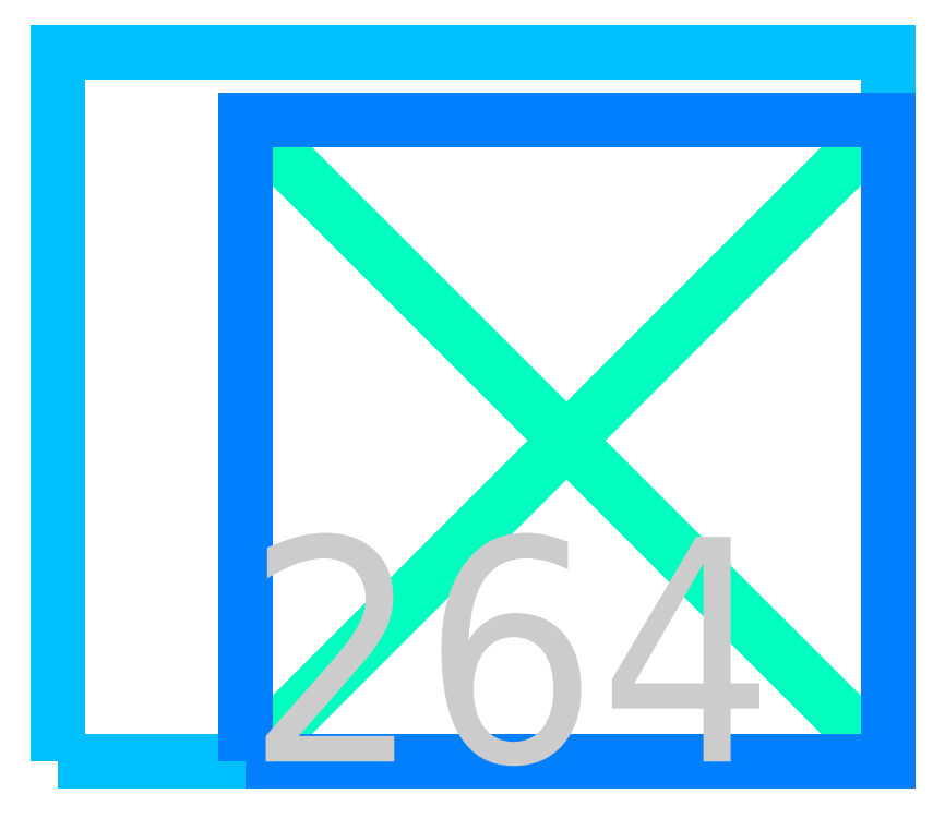
<metadata>
{"format":"dxf","ext":"dxf","renderer":"ezdxf+matplotlib","layout":"modelspace","background":"white","min_lineweight":24,"dpi":150}
</metadata>
<code>
0
SECTION
2
ENTITIES
0
LWPOLYLINE
8
PIXEL
90
602
70
1
10
-790
20
-498
10
-784
20
-498
10
-784
20
496
10
-782
20
496
10
-782
20
-498
10
-776
20
-498
10
-776
20
496
10
-774
20
496
10
-774
20
-498
10
-768
20
-498
10
-768
20
496
10
-766
20
496
10
-766
20
-498
10
-760
20
-498
10
-760
20
496
10
-758
20
496
10
-758
20
-498
10
-752
20
-498
10
-752
20
496
10
-750
20
496
10
-750
20
-498
10
-744
20
-498
10
-744
20
496
10
-742
20
496
10
-742
20
-498
10
-736
20
-498
10
-736
20
496
10
-734
20
496
10
-734
20
-498
10
-728
20
-498
10
-728
20
496
10
-726
20
496
10
-726
20
-498
10
-720
20
-498
10
-720
20
496
10
-718
20
496
10
-718
20
-498
10
-712
20
-498
10
-712
20
496
10
-710
20
496
10
-710
20
-498
10
-704
20
-498
10
-704
20
496
10
-702
20
496
10
-702
20
-498
10
-696
20
-498
10
-696
20
496
10
-694
20
496
10
-694
20
-498
10
-688
20
-498
10
-688
20
496
10
-686
20
496
10
-686
20
-498
10
-680
20
-498
10
-680
20
496
10
-678
20
496
10
-678
20
-498
10
-672
20
-498
10
-672
20
496
10
-670
20
496
10
-670
20
-498
10
-664
20
-498
10
-664
20
496
10
-662
20
496
10
-662
20
-498
10
-656
20
-498
10
-656
20
496
10
-654
20
496
10
-654
20
-498
10
-648
20
-498
10
-648
20
496
10
-646
20
496
10
-646
20
-498
10
-640
20
-498
10
-640
20
496
10
-638
20
496
10
-638
20
-498
10
-632
20
-498
10
-632
20
496
10
-630
20
496
10
-630
20
-498
10
-624
20
-498
10
-624
20
496
10
-622
20
496
10
-622
20
-498
10
-616
20
-498
10
-616
20
496
10
-614
20
496
10
-614
20
-498
10
-608
20
-498
10
-608
20
496
10
-606
20
496
10
-606
20
-498
10
-600
20
-498
10
-600
20
496
10
-598
20
496
10
-598
20
-498
10
-592
20
-498
10
-592
20
496
10
-590
20
496
10
-590
20
-498
10
-584
20
-498
10
-584
20
496
10
-582
20
496
10
-582
20
-498
10
-576
20
-498
10
-576
20
496
10
-574
20
496
10
-574
20
-498
10
-568
20
-498
10
-568
20
496
10
-566
20
496
10
-566
20
-498
10
-560
20
-498
10
-560
20
496
10
-558
20
496
10
-558
20
-498
10
-552
20
-498
10
-552
20
496
10
-550
20
496
10
-550
20
-498
10
-544
20
-498
10
-544
20
496
10
-542
20
496
10
-542
20
-498
10
-536
20
-498
10
-536
20
496
10
-534
20
496
10
-534
20
-498
10
-528
20
-498
10
-528
20
496
10
-526
20
496
10
-526
20
-498
10
-520
20
-498
10
-520
20
496
10
-518
20
496
10
-518
20
-498
10
-512
20
-498
10
-512
20
496
10
-510
20
496
10
-510
20
-498
10
-501
20
-498
10
-500
20
-498
10
-498
20
-498
10
-357.4
20
-498
10
-357.4
20
-357.4
10
-500
20
-357.4
10
-500
20
-357.4
10
-500
20
-355.4
10
-500
20
-214.9
10
-500
20
-212.9
10
-500
20
-72.29
10
-500
20
-70.29
10
-500
20
-70.29
10
-357.4
20
-70.29
10
-355.4
20
-70.29
10
-355.4
20
-72.29
10
-355.4
20
-212.9
10
-214.9
20
-212.9
10
-214.9
20
-72.29
10
-214.9
20
-70.29
10
-212.9
20
-70.29
10
-72.29
20
-70.29
10
-70.29
20
-70.29
10
-70.29
20
-70.29
10
-70.29
20
-72.29
10
-70.29
20
-72.29
10
-70.29
20
-212.9
10
-70.29
20
-214.9
10
-70.29
20
-355.4
10
-70.29
20
-357.4
10
-70.29
20
-357.4
10
-212.9
20
-357.4
10
-212.9
20
-498
10
-72.29
20
-498
10
-70.29
20
-498
10
70.29
20
-498
10
70.29
20
-357.4
10
70.29
20
-355.4
10
72.29
20
-355.4
10
212.9
20
-355.4
10
214.9
20
-355.4
10
214.9
20
-355.4
10
214.9
20
-357.4
10
214.9
20
-357.4
10
214.9
20
-498
10
355.4
20
-498
10
357.4
20
-498
10
498
20
-498
10
498
20
-357.4
10
355.4
20
-357.4
10
355.4
20
-357.4
10
355.4
20
-357.4
10
355.4
20
-214.9
10
355.4
20
-212.9
10
357.4
20
-212.9
10
498
20
-212.9
10
498
20
-72.29
10
357.4
20
-72.29
10
355.4
20
-72.29
10
214.9
20
-72.29
10
214.9
20
-212.9
10
214.9
20
-214.9
10
212.9
20
-214.9
10
72.29
20
-214.9
10
70.29
20
-214.9
10
70.29
20
-214.9
10
70.29
20
-212.9
10
70.29
20
-212.9
10
70.29
20
-72.29
10
70.29
20
-70.29
10
70.29
20
70.29
10
70.29
20
72.29
10
70.29
20
212.9
10
70.29
20
214.9
10
70.29
20
214.9
10
72.29
20
214.9
10
72.29
20
214.9
10
212.9
20
214.9
10
214.9
20
214.9
10
214.9
20
214.9
10
214.9
20
212.9
10
214.9
20
212.9
10
214.9
20
72.29
10
355.4
20
72.29
10
357.4
20
72.29
10
498
20
72.29
10
498
20
212.9
10
357.4
20
212.9
10
355.4
20
212.9
10
355.4
20
212.9
10
355.4
20
355.4
10
355.4
20
357.4
10
355.4
20
357.4
10
357.4
20
357.4
10
357.4
20
357.4
10
498
20
357.4
10
498
20
498
10
357.4
20
498
10
355.4
20
498
10
214.9
20
498
10
214.9
20
357.4
10
214.9
20
355.4
10
214.9
20
355.4
10
212.9
20
355.4
10
212.9
20
355.4
10
72.29
20
355.4
10
70.29
20
355.4
10
70.29
20
355.4
10
70.29
20
357.4
10
70.29
20
357.4
10
70.29
20
498
10
-70.29
20
498
10
-72.29
20
498
10
-212.9
20
498
10
-212.9
20
357.4
10
-72.29
20
357.4
10
-70.29
20
357.4
10
-70.29
20
357.4
10
-70.29
20
355.4
10
-70.29
20
355.4
10
-70.29
20
214.9
10
-70.29
20
212.9
10
-70.29
20
72.29
10
-70.29
20
70.29
10
-70.29
20
70.29
10
-72.29
20
70.29
10
-72.29
20
70.29
10
-212.9
20
70.29
10
-214.9
20
70.29
10
-214.9
20
70.29
10
-214.9
20
72.29
10
-214.9
20
72.29
10
-214.9
20
212.9
10
-355.4
20
212.9
10
-355.4
20
72.29
10
-355.4
20
70.29
10
-355.4
20
70.29
10
-357.4
20
70.29
10
-357.4
20
70.29
10
-498
20
70.29
10
-500
20
70.29
10
-500
20
72.29
10
-500
20
212.9
10
-500
20
214.9
10
-500
20
355.4
10
-500
20
357.4
10
-500
20
357.4
10
-498
20
357.4
10
-498
20
357.4
10
-357.4
20
357.4
10
-357.4
20
498
10
-498
20
498
10
-500
20
498
10
-501
20
498
10
-510
20
498
10
-514
20
498
10
-514
20
-496
10
-516
20
-496
10
-516
20
498
10
-522
20
498
10
-522
20
-496
10
-524
20
-496
10
-524
20
498
10
-530
20
498
10
-530
20
-496
10
-532
20
-496
10
-532
20
498
10
-538
20
498
10
-538
20
-496
10
-540
20
-496
10
-540
20
498
10
-546
20
498
10
-546
20
-496
10
-548
20
-496
10
-548
20
498
10
-554
20
498
10
-554
20
-496
10
-556
20
-496
10
-556
20
498
10
-562
20
498
10
-562
20
-496
10
-564
20
-496
10
-564
20
498
10
-570
20
498
10
-570
20
-496
10
-572
20
-496
10
-572
20
498
10
-578
20
498
10
-578
20
-496
10
-580
20
-496
10
-580
20
498
10
-586
20
498
10
-586
20
-496
10
-588
20
-496
10
-588
20
498
10
-594
20
498
10
-594
20
-496
10
-596
20
-496
10
-596
20
498
10
-602
20
498
10
-602
20
-496
10
-604
20
-496
10
-604
20
498
10
-610
20
498
10
-610
20
-496
10
-612
20
-496
10
-612
20
498
10
-618
20
498
10
-618
20
-496
10
-620
20
-496
10
-620
20
498
10
-626
20
498
10
-626
20
-496
10
-628
20
-496
10
-628
20
498
10
-634
20
498
10
-634
20
-496
10
-636
20
-496
10
-636
20
498
10
-642
20
498
10
-642
20
-496
10
-644
20
-496
10
-644
20
498
10
-650
20
498
10
-650
20
-496
10
-652
20
-496
10
-652
20
498
10
-658
20
498
10
-658
20
-496
10
-660
20
-496
10
-660
20
498
10
-666
20
498
10
-666
20
-496
10
-668
20
-496
10
-668
20
498
10
-674
20
498
10
-674
20
-496
10
-676
20
-496
10
-676
20
498
10
-682
20
498
10
-682
20
-496
10
-684
20
-496
10
-684
20
498
10
-690
20
498
10
-690
20
-496
10
-692
20
-496
10
-692
20
498
10
-698
20
498
10
-698
20
-496
10
-700
20
-496
10
-700
20
498
10
-706
20
498
10
-706
20
-496
10
-708
20
-496
10
-708
20
498
10
-714
20
498
10
-714
20
-496
10
-716
20
-496
10
-716
20
498
10
-722
20
498
10
-722
20
-496
10
-724
20
-496
10
-724
20
498
10
-730
20
498
10
-730
20
-496
10
-732
20
-496
10
-732
20
498
10
-738
20
498
10
-738
20
-496
10
-740
20
-496
10
-740
20
498
10
-746
20
498
10
-746
20
-496
10
-748
20
-496
10
-748
20
498
10
-754
20
498
10
-754
20
-496
10
-756
20
-496
10
-756
20
498
10
-762
20
498
10
-762
20
-496
10
-764
20
-496
10
-764
20
498
10
-770
20
498
10
-770
20
-496
10
-772
20
-496
10
-772
20
498
10
-778
20
498
10
-778
20
-496
10
-780
20
-496
10
-780
20
498
10
-786
20
498
10
-786
20
-496
10
-788
20
-496
10
-788
20
498
10
-788
20
500
10
-788
20
555
10
-788
20
605
10
12
20
605
10
12
20
555
10
-773
20
555
10
-773
20
500
10
-510
20
500
10
-501
20
500
10
-500
20
500
10
-498
20
500
10
-357.4
20
500
10
-357.4
20
500
10
-355.4
20
500
10
-355.4
20
500
10
-355.4
20
498
10
-355.4
20
357.4
10
-355.4
20
355.4
10
-357.4
20
355.4
10
-498
20
355.4
10
-498
20
214.9
10
-498
20
212.9
10
-498
20
72.29
10
-357.4
20
72.29
10
-357.4
20
212.9
10
-357.4
20
214.9
10
-355.4
20
214.9
10
-214.9
20
214.9
10
-214.9
20
214.9
10
-212.9
20
214.9
10
-212.9
20
214.9
10
-212.9
20
212.9
10
-212.9
20
72.29
10
-72.29
20
72.29
10
-72.29
20
212.9
10
-72.29
20
214.9
10
-72.29
20
355.4
10
-212.9
20
355.4
10
-212.9
20
355.4
10
-214.9
20
355.4
10
-214.9
20
355.4
10
-214.9
20
357.4
10
-214.9
20
498
10
-214.9
20
498
10
-214.9
20
500
10
-214.9
20
500
10
-212.9
20
500
10
-72.29
20
500
10
-70.29
20
500
10
70.29
20
500
10
70.29
20
500
10
72.29
20
500
10
72.29
20
500
10
72.29
20
498
10
72.29
20
357.4
10
212.9
20
357.4
10
212.9
20
498
10
212.9
20
500
10
214.9
20
500
10
355.4
20
500
10
357.4
20
500
10
498
20
500
10
498
20
500
10
500
20
500
10
500
20
500
10
500
20
498
10
500
20
355.4
10
500
20
355.4
10
498
20
355.4
10
357.4
20
355.4
10
357.4
20
214.9
10
498
20
214.9
10
498
20
214.9
10
500
20
214.9
10
500
20
214.9
10
500
20
212.9
10
500
20
70.29
10
500
20
70.29
10
498
20
70.29
10
357.4
20
70.29
10
355.4
20
70.29
10
214.9
20
70.29
10
214.9
20
70.29
10
212.9
20
70.29
10
212.9
20
70.29
10
212.9
20
72.29
10
212.9
20
212.9
10
72.29
20
212.9
10
72.29
20
72.29
10
72.29
20
70.29
10
72.29
20
-70.29
10
72.29
20
-72.29
10
72.29
20
-212.9
10
212.9
20
-212.9
10
212.9
20
-72.29
10
212.9
20
-70.29
10
214.9
20
-70.29
10
355.4
20
-70.29
10
357.4
20
-70.29
10
498
20
-70.29
10
500
20
-70.29
10
500
20
-72.29
10
500
20
-214.9
10
500
20
-214.9
10
498
20
-214.9
10
357.4
20
-214.9
10
357.4
20
-355.4
10
498
20
-355.4
10
500
20
-355.4
10
500
20
-357.4
10
500
20
-500
10
500
20
-500
10
498
20
-500
10
357.4
20
-500
10
355.4
20
-500
10
214.9
20
-500
10
212.9
20
-500
10
212.9
20
-498
10
212.9
20
-357.4
10
72.29
20
-357.4
10
72.29
20
-498
10
72.29
20
-498
10
72.29
20
-500
10
72.29
20
-500
10
70.29
20
-500
10
-70.29
20
-500
10
-72.29
20
-500
10
-212.9
20
-500
10
-214.9
20
-500
10
-214.9
20
-498
10
-214.9
20
-357.4
10
-214.9
20
-357.4
10
-214.9
20
-355.4
10
-214.9
20
-355.4
10
-212.9
20
-355.4
10
-72.29
20
-355.4
10
-72.29
20
-214.9
10
-72.29
20
-212.9
10
-72.29
20
-72.29
10
-212.9
20
-72.29
10
-212.9
20
-212.9
10
-212.9
20
-214.9
10
-214.9
20
-214.9
10
-355.4
20
-214.9
10
-357.4
20
-214.9
10
-357.4
20
-212.9
10
-357.4
20
-72.29
10
-498
20
-72.29
10
-498
20
-212.9
10
-498
20
-214.9
10
-498
20
-355.4
10
-357.4
20
-355.4
10
-355.4
20
-355.4
10
-355.4
20
-357.4
10
-355.4
20
-498
10
-355.4
20
-500
10
-357.4
20
-500
10
-498
20
-500
10
-500
20
-500
10
-501
20
-500
10
-510
20
-500
10
-792
20
-500
10
-792
20
-498
10
-792
20
319.2
10
-790
20
319.2
10
-790
20
-498
0
LWPOLYLINE
8
CENTER
90
2
70
1
10
-500
20
-500
10
500
20
500
0
LWPOLYLINE
8
CENTER
90
2
70
1
10
-500
20
500
10
500
20
-500
0
LWPOLYLINE
8
PIXEL_AREA
90
5
70
1
10
-792
20
-500
10
500
20
-500
10
500
20
605
10
-792
20
605
10
-792
20
-500
0
LWPOLYLINE
8
ABSORBER_AREA
90
5
70
1
10
-500
20
-500
10
500
20
-500
10
500
20
500
10
-500
20
500
10
-500
20
-500
0
TEXT
8
INDEX
10
-500
20
-500
30
0
40
350
1
264
11
-500
21
-500
31
0
0
ENDSEC
0
EOF

</code>
